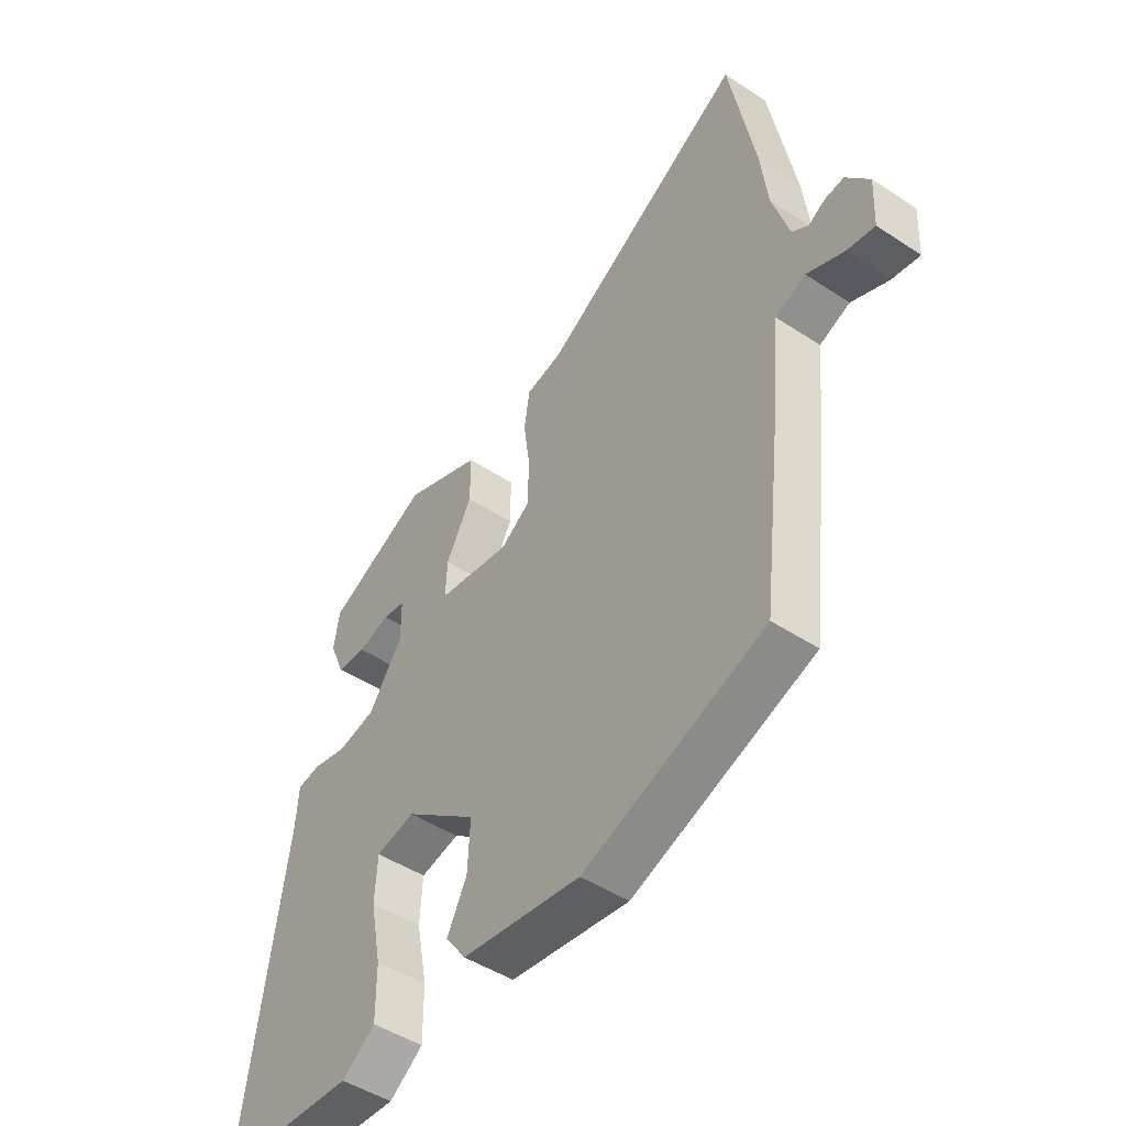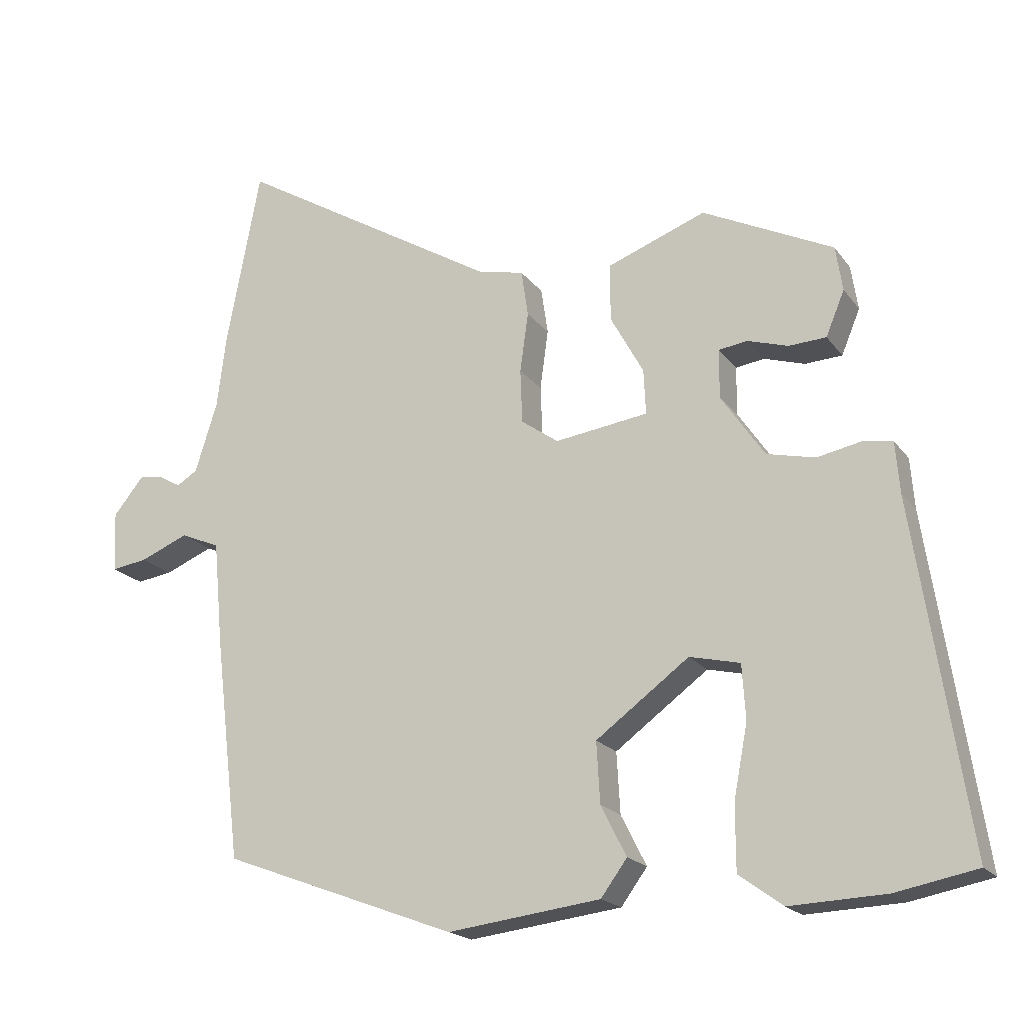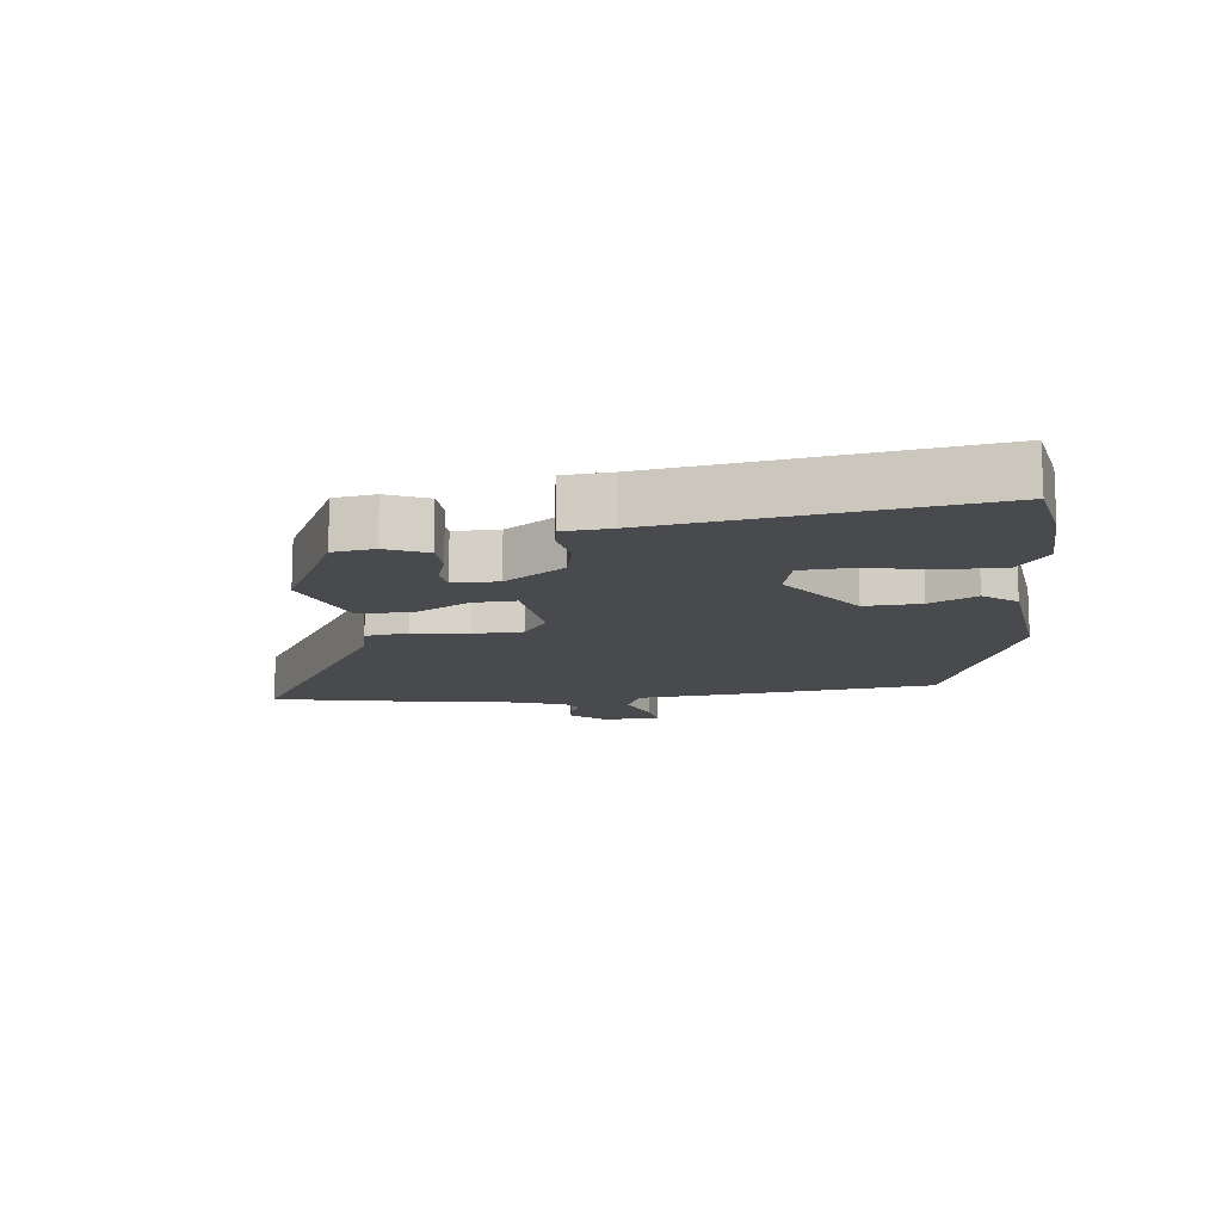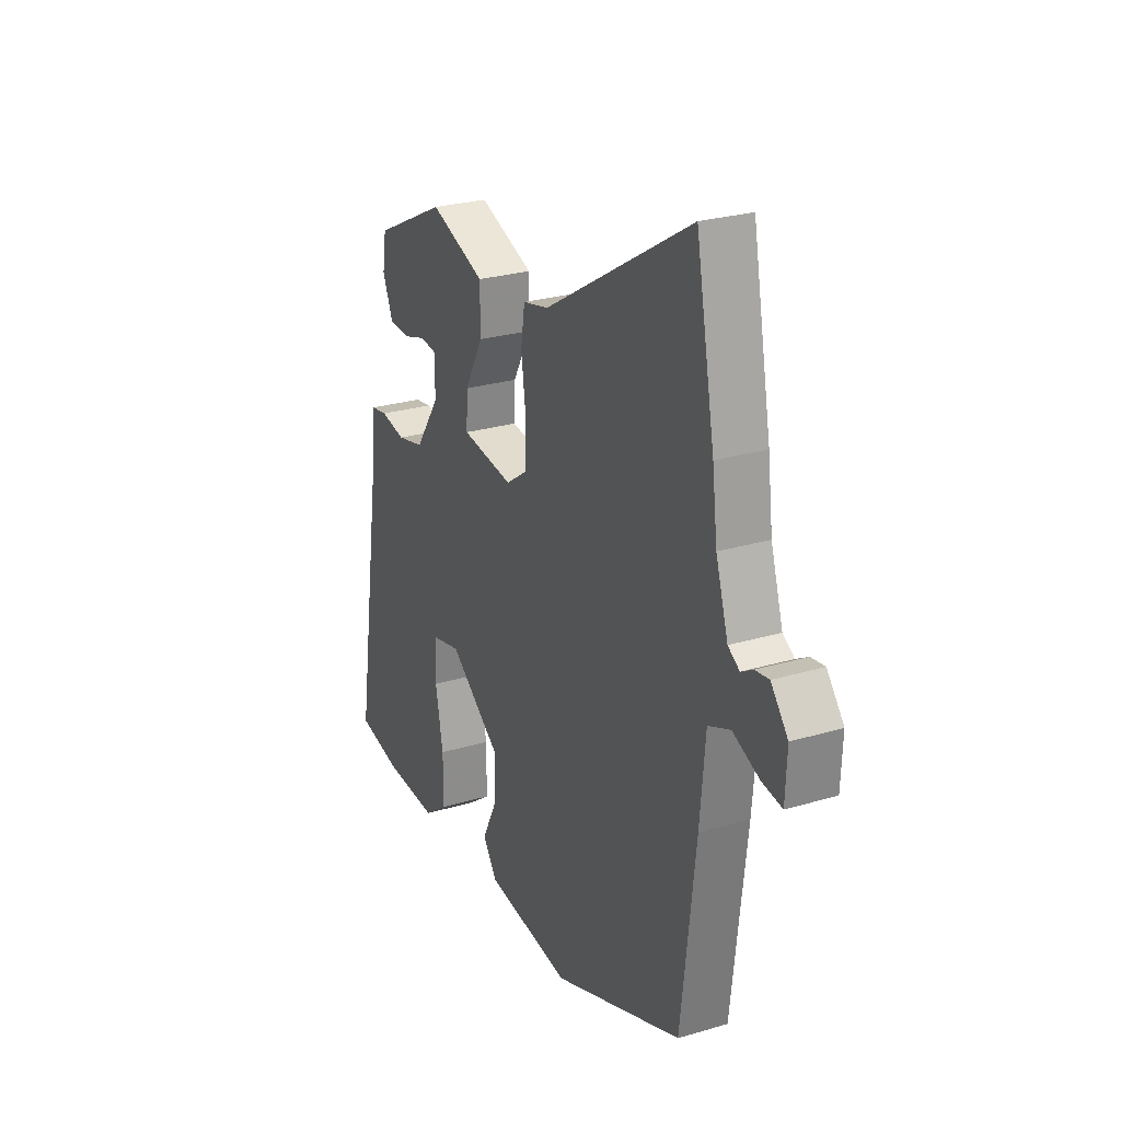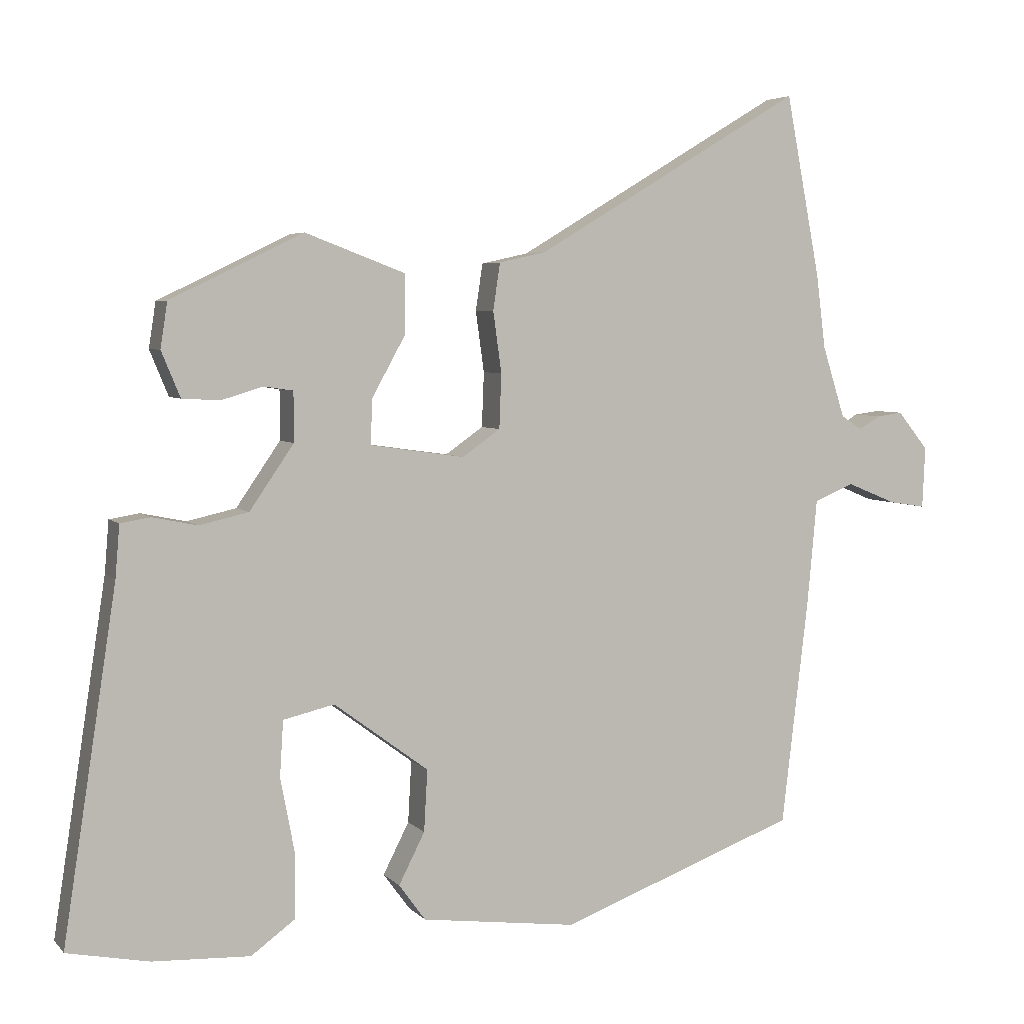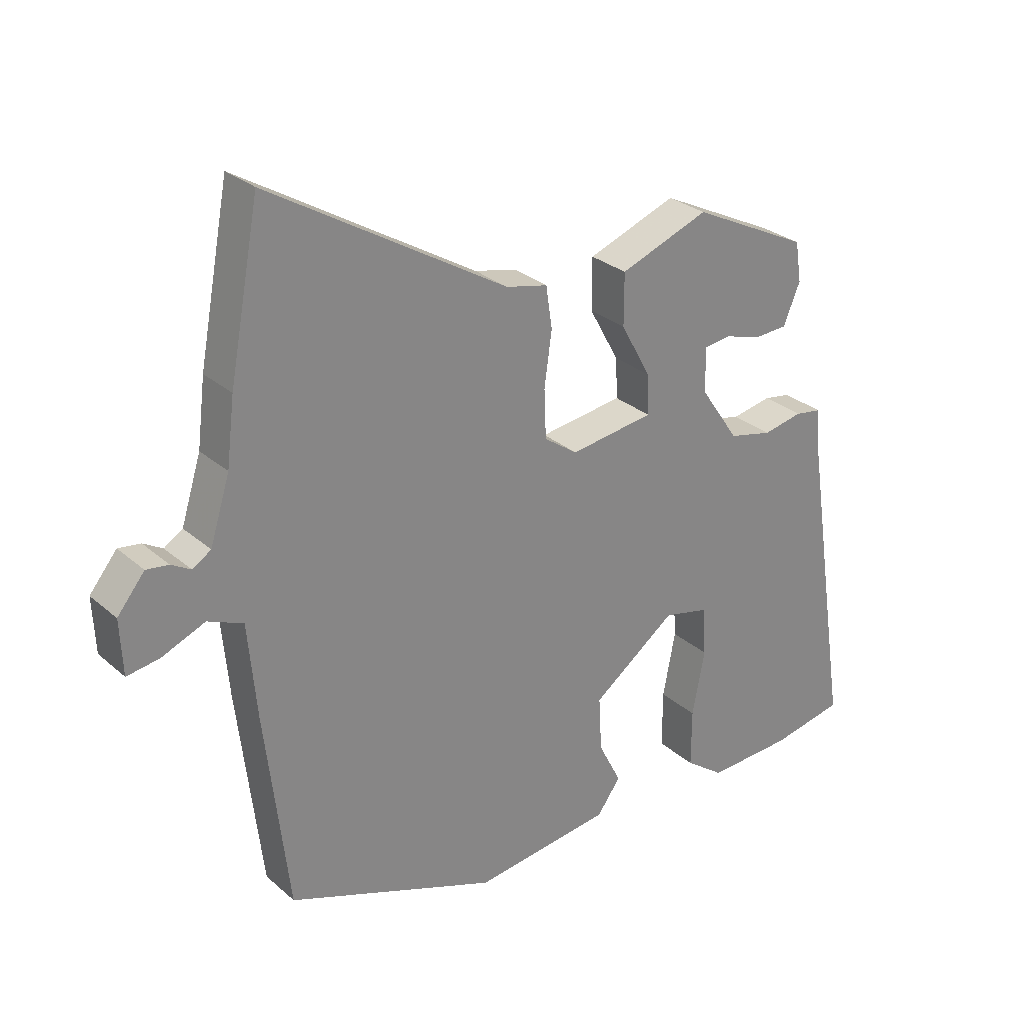
<metadata>
{"format":"obj","ext":"obj","renderer":"f3d","projection":"perspective","resolution":1024,"background":"white","views":[{"elev":-46.8,"azim":-126.8,"up":"+Z"},{"elev":-19.1,"azim":25.0,"up":"+Z"},{"elev":-13.2,"azim":96.2,"up":"+Y"},{"elev":26.2,"azim":-115.2,"up":"+Z"},{"elev":4.6,"azim":158.9,"up":"+Z"},{"elev":28.3,"azim":-37.9,"up":"+Z"}]}
</metadata>
<code>
v 0.605 0.07 -0.479
v 0.488 0.07 -0.502
v 0.349 0.07 -0.508
v 0.286 0.07 -0.462
v 0.286 0.07 -0.368
v 0.306 0.07 -0.263
v 0.301 0.07 -0.184
v 0.228 0.07 -0.167
v 0.093 0.07 -0.267
v 0.098 0.07 -0.355
v 0.135 0.07 -0.428
v 0.097 0.07 -0.48
v -0.125 0.07 -0.508
v -0.465 0.07 -0.381
v -0.503 0.07 -0.059
v -0.517 0.07 0.093
v -0.574 0.07 0.117
v -0.644 0.07 0.088
v -0.696 0.07 0.08
v -0.7 0.07 0.168
v -0.656 0.07 0.222
v -0.62 0.07 0.217
v -0.589 0.07 0.199
v -0.559 0.07 0.218
v -0.527 0.07 0.32
v -0.514 0.07 0.425
v -0.465 0.07 0.684
v -0.083 0.07 0.455
v -0.016 0.07 0.44
v -0.006 0.07 0.373
v -0.018 0.07 0.286
v -0.015 0.07 0.208
v 0.039 0.07 0.17
v 0.174 0.07 0.189
v 0.171 0.07 0.254
v 0.123 0.07 0.341
v 0.123 0.07 0.424
v 0.266 0.07 0.478
v 0.455 0.07 0.386
v 0.465 0.07 0.321
v 0.438 0.07 0.256
v 0.384 0.07 0.253
v 0.325 0.07 0.271
v 0.283 0.07 0.265
v 0.283 0.07 0.194
v 0.346 0.07 0.102
v 0.416 0.07 0.086
v 0.48 0.07 0.099
v 0.523 0.07 0.092
v 0.529 0.07 0.018
v 0.605 0 -0.479
v 0.488 0 -0.502
v 0.349 0 -0.508
v 0.286 0 -0.462
v 0.286 0 -0.368
v 0.306 0 -0.263
v 0.301 0 -0.184
v 0.228 0 -0.167
v 0.093 0 -0.267
v 0.098 0 -0.355
v 0.135 0 -0.428
v 0.097 0 -0.48
v -0.125 0 -0.508
v -0.465 0 -0.381
v -0.503 0 -0.059
v -0.517 0 0.093
v -0.574 0 0.117
v -0.644 0 0.088
v -0.696 0 0.08
v -0.7 0 0.168
v -0.656 0 0.222
v -0.62 0 0.217
v -0.589 0 0.199
v -0.559 0 0.218
v -0.527 0 0.32
v -0.514 0 0.425
v -0.465 0 0.684
v -0.083 0 0.455
v -0.016 0 0.44
v -0.006 0 0.373
v -0.018 0 0.286
v -0.015 0 0.208
v 0.039 0 0.17
v 0.174 0 0.189
v 0.171 0 0.254
v 0.123 0 0.341
v 0.123 0 0.424
v 0.266 0 0.478
v 0.455 0 0.386
v 0.465 0 0.321
v 0.438 0 0.256
v 0.384 0 0.253
v 0.325 0 0.271
v 0.283 0 0.265
v 0.283 0 0.194
v 0.346 0 0.102
v 0.416 0 0.086
v 0.48 0 0.099
v 0.523 0 0.092
v 0.529 0 0.018
f 47 48 49 50
f 46 47 50 1
f 45 46 1 2
f 40 41 42 43
f 40 43 44
f 39 40 44
f 38 39 44
f 35 36 37 38
f 34 35 38 44
f 28 29 30 31
f 28 31 32
f 25 26 27 28
f 24 25 28 32
f 23 24 32 33
f 21 22 23
f 20 21 23
f 17 18 19 20
f 17 20 23 33
f 13 14 15 16
f 11 12 13 16
f 10 11 16
f 9 10 16
f 8 9 16
f 7 8 16 17
f 3 4 5 6
f 45 2 3 6
f 45 6 7
f 34 44 45
f 33 34 45 7
f 7 17 33
f 100 99 98 97
f 51 100 97 96
f 52 51 96 95
f 93 92 91 90
f 94 93 90
f 94 90 89
f 94 89 88
f 88 87 86 85
f 94 88 85 84
f 81 80 79 78
f 82 81 78
f 78 77 76 75
f 82 78 75 74
f 83 82 74 73
f 73 72 71
f 73 71 70
f 70 69 68 67
f 83 73 70 67
f 66 65 64 63
f 66 63 62 61
f 66 61 60
f 66 60 59
f 66 59 58
f 67 66 58 57
f 56 55 54 53
f 56 53 52 95
f 57 56 95
f 95 94 84
f 57 95 84 83
f 83 67 57
f 1 51 52 2
f 2 52 53 3
f 3 53 54 4
f 4 54 55 5
f 5 55 56 6
f 6 56 57 7
f 7 57 58 8
f 8 58 59 9
f 9 59 60 10
f 10 60 61 11
f 11 61 62 12
f 12 62 63 13
f 13 63 64 14
f 14 64 65 15
f 15 65 66 16
f 16 66 67 17
f 17 67 68 18
f 18 68 69 19
f 19 69 70 20
f 20 70 71 21
f 21 71 72 22
f 22 72 73 23
f 23 73 74 24
f 24 74 75 25
f 25 75 76 26
f 26 76 77 27
f 27 77 78 28
f 28 78 79 29
f 29 79 80 30
f 30 80 81 31
f 31 81 82 32
f 32 82 83 33
f 33 83 84 34
f 34 84 85 35
f 35 85 86 36
f 36 86 87 37
f 37 87 88 38
f 38 88 89 39
f 39 89 90 40
f 40 90 91 41
f 41 91 92 42
f 42 92 93 43
f 43 93 94 44
f 44 94 95 45
f 45 95 96 46
f 46 96 97 47
f 47 97 98 48
f 48 98 99 49
f 49 99 100 50
f 50 100 51 1

</code>
